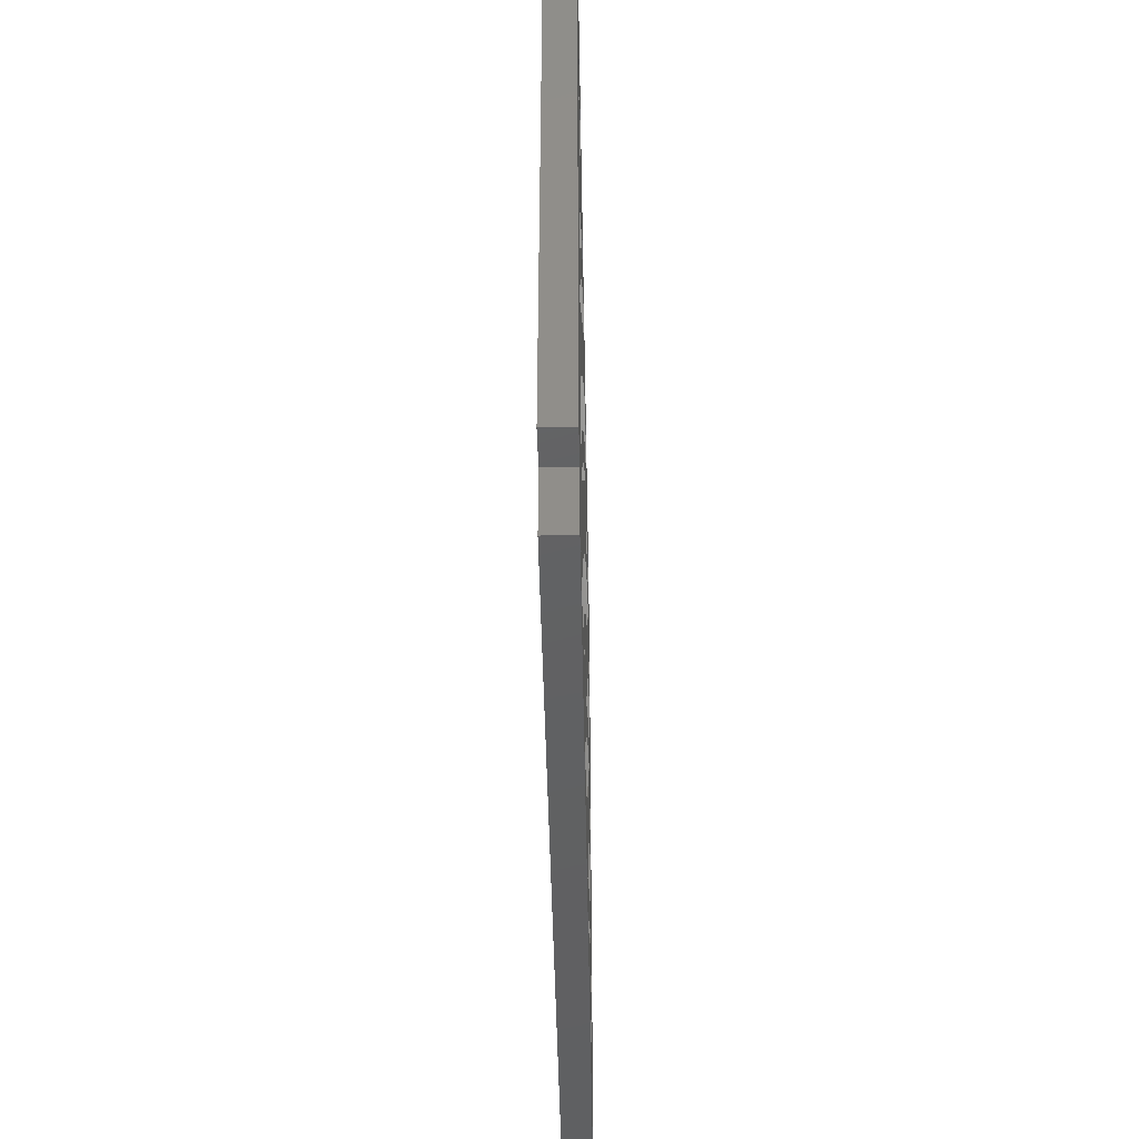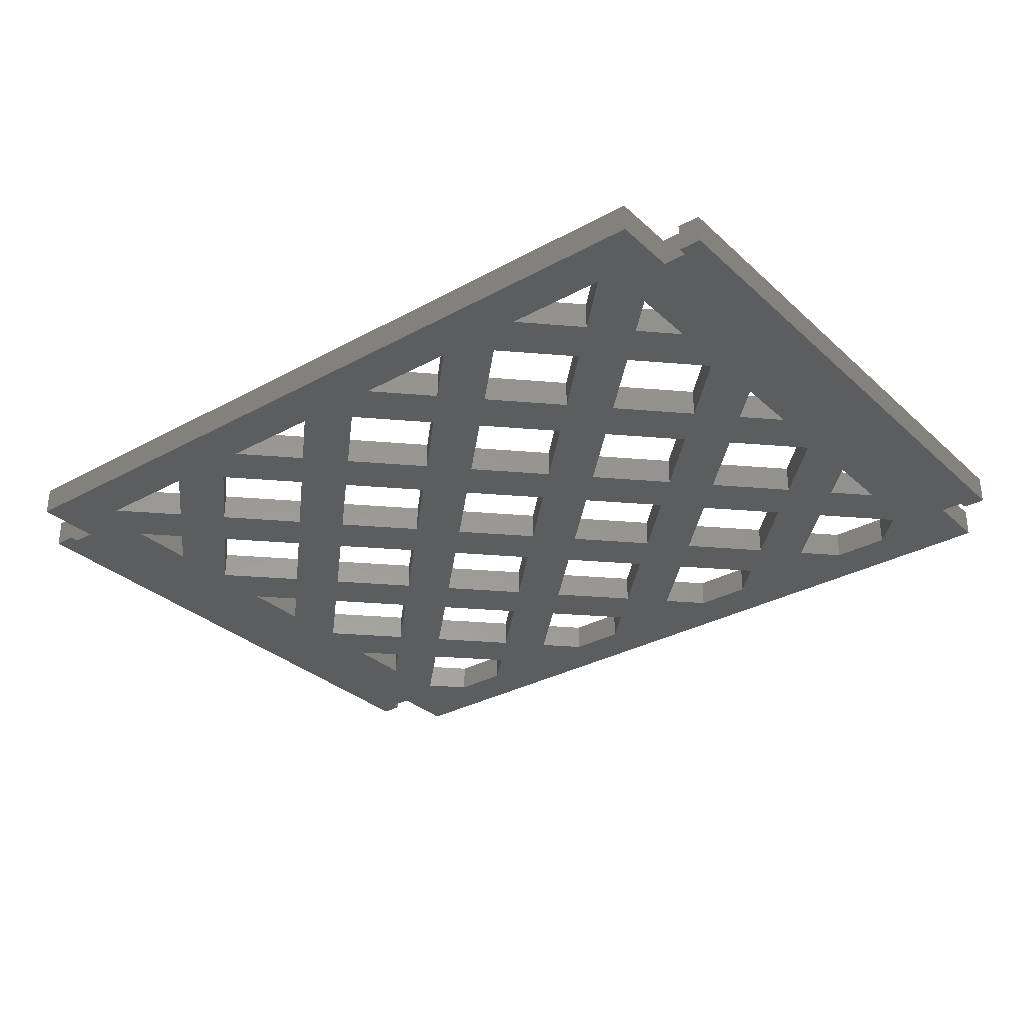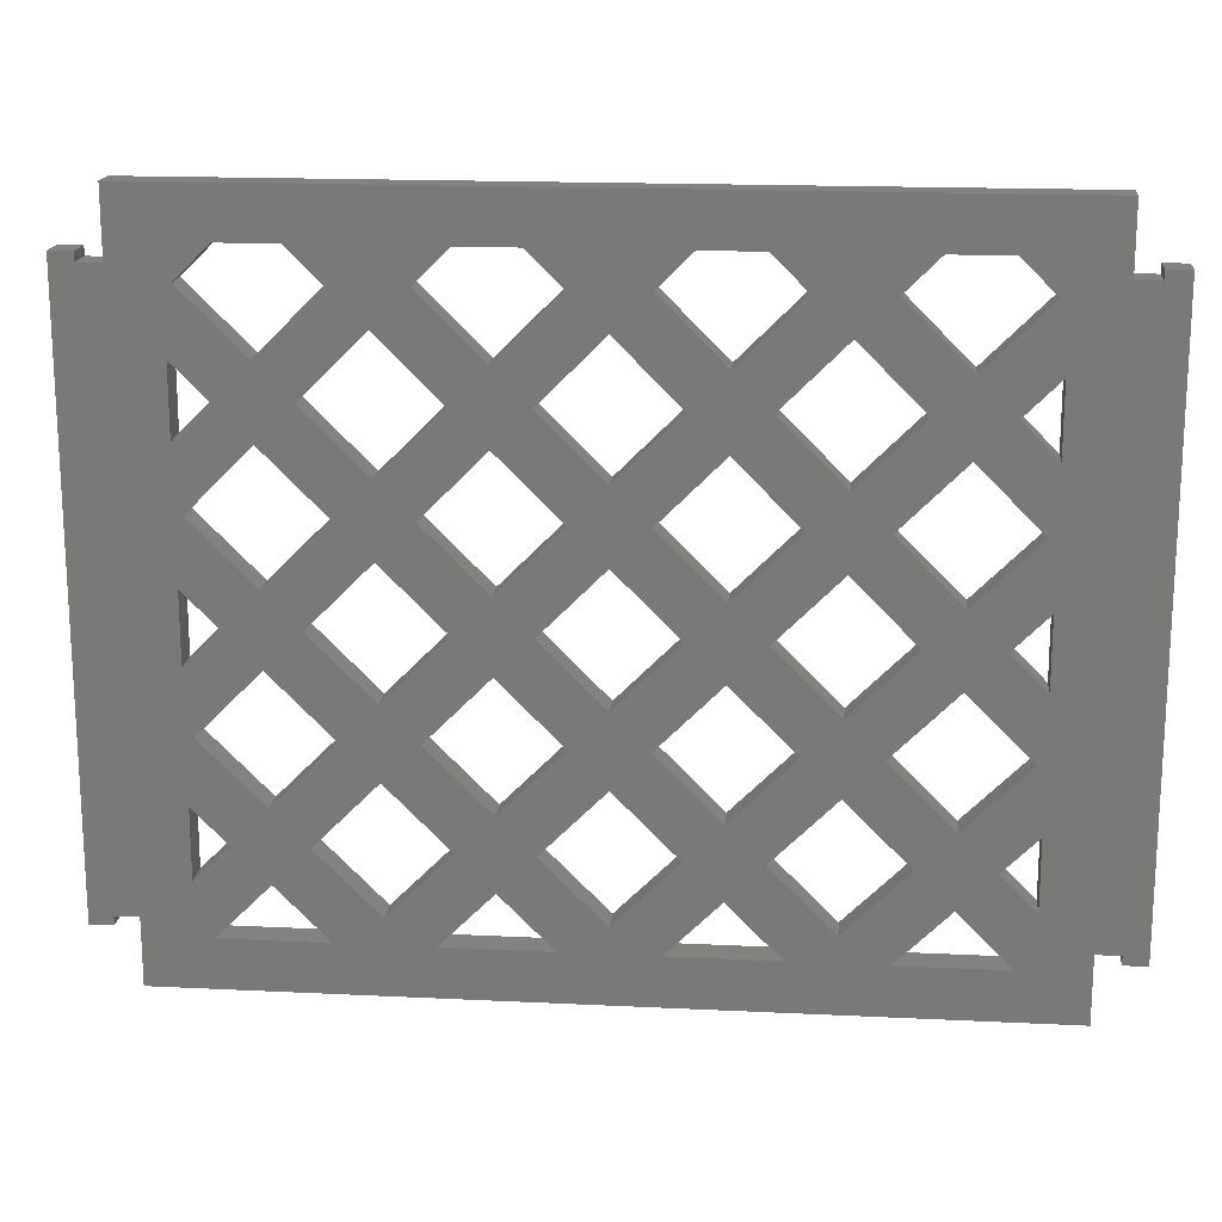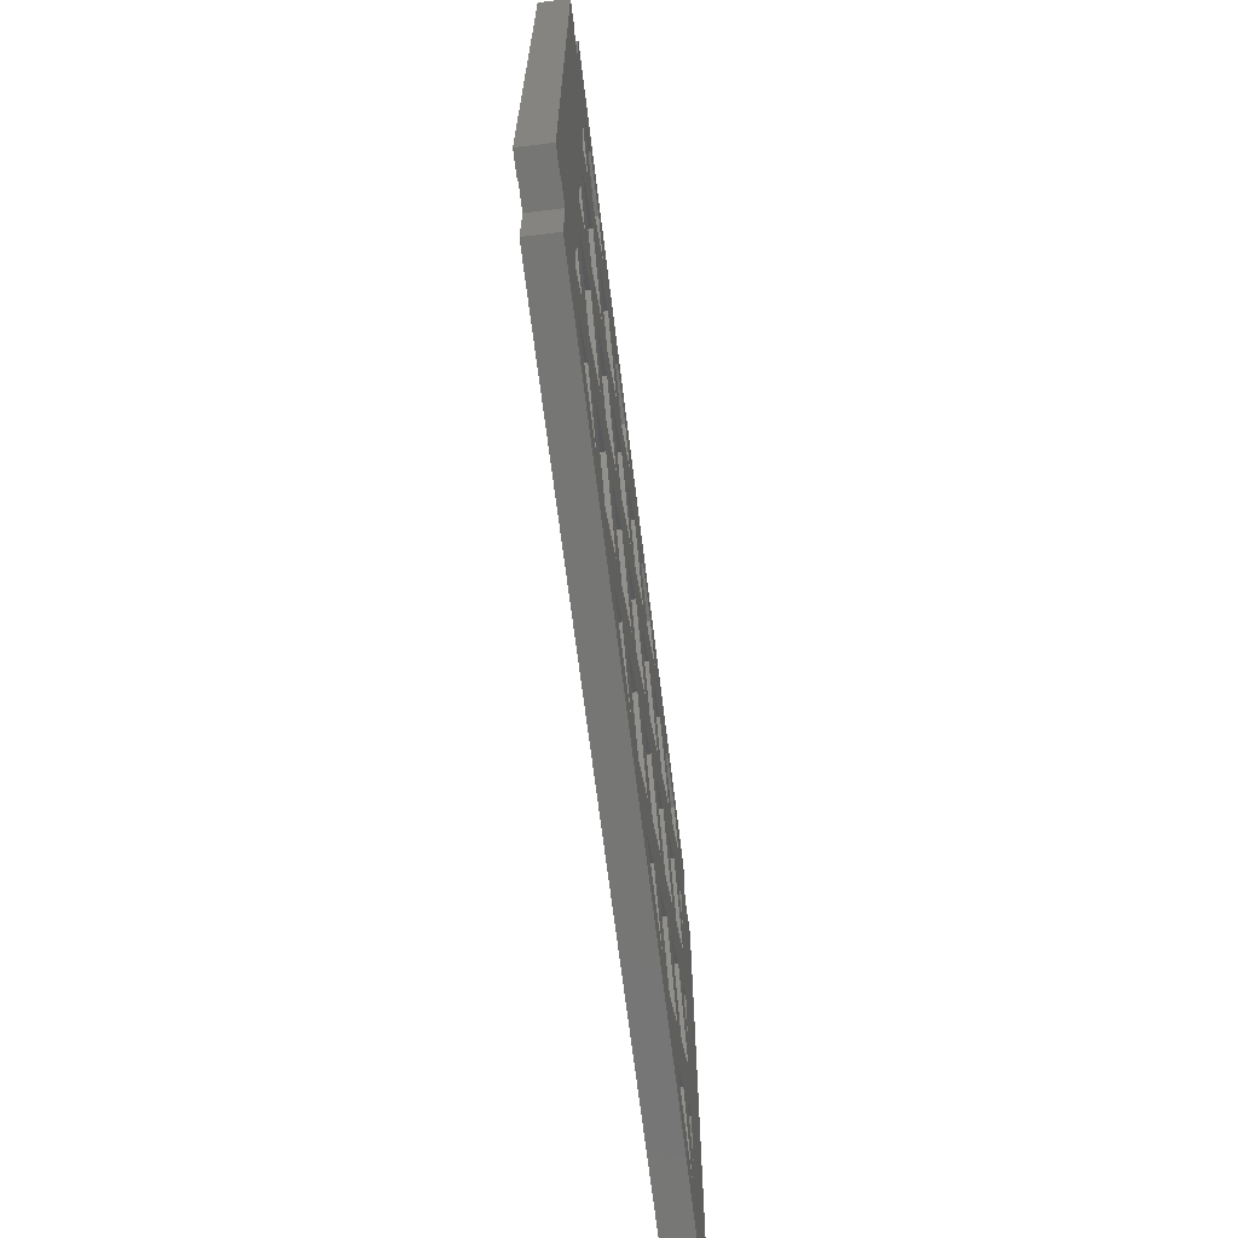
<metadata>
{"format":"stl","ext":"stl","renderer":"f3d","projection":"perspective","resolution":1024,"background":"white","views":[{"elev":-43.1,"azim":-89.0,"up":"+Y"},{"elev":-31.4,"azim":38.1,"up":"+Z"},{"elev":17.3,"azim":-174.5,"up":"+Y"},{"elev":-68.2,"azim":-83.0,"up":"+Y"}]}
</metadata>
<code>
# stl→obj: 276 verts, 672 faces
v 31 26.43 0
v 44.73 12.7 7.5
v 31 26.43 7.5
v 44.73 12.7 0
v 17.27 12.7 7.5
v 17.27 12.7 0
v 21.69 35.73 0
v 12.7 44.73 7.5
v 12.7 44.73 0
v 21.69 35.73 7.5
v 12.7 26.74 0
v 12.7 26.74 7.5
v 96.03 12.7 0
v 82.3 26.43 7.5
v 82.3 26.43 0
v 96.03 12.7 7.5
v 68.57 12.7 0
v 68.57 12.7 7.5
v 72.99 35.73 0
v 56.65 52.08 7.5
v 56.65 52.08 0
v 72.99 35.73 7.5
v 56.65 19.39 7.5
v 40.31 35.73 0
v 40.31 35.73 7.5
v 56.65 19.39 0
v 47.34 61.38 0
v 31 77.73 7.5
v 31 77.73 0
v 47.34 61.38 7.5
v 31 45.04 0
v 14.66 61.38 7.5
v 31 45.04 7.5
v 14.66 61.38 0
v 12.7 96.03 0
v 21.69 87.03 7.5
v 12.7 96.03 7.5
v 21.69 87.03 0
v 12.7 78.04 7.5
v 12.7 78.04 0
v 147.3 12.7 0
v 133.6 26.43 7.5
v 133.6 26.43 0
v 147.3 12.7 7.5
v 119.9 12.7 0
v 119.9 12.7 7.5
v 107.9 52.08 0
v 124.3 35.73 7.5
v 107.9 52.08 7.5
v 124.3 35.73 0
v 107.9 19.39 7.5
v 91.61 35.73 0
v 91.61 35.73 7.5
v 107.9 19.39 0
v 98.64 61.38 0
v 82.3 77.73 7.5
v 82.3 77.73 0
v 98.64 61.38 7.5
v 82.3 45.04 0
v 65.96 61.38 7.5
v 82.3 45.04 7.5
v 65.96 61.38 0
v 56.65 103.4 0
v 72.99 87.03 7.5
v 56.65 103.4 7.5
v 72.99 87.03 0
v 56.65 70.69 0
v 40.31 87.03 7.5
v 56.65 70.69 7.5
v 40.31 87.03 0
v 47.34 112.7 0
v 31 129 7.5
v 31 129 0
v 47.34 112.7 7.5
v 31 96.34 7.5
v 14.66 112.7 0
v 14.66 112.7 7.5
v 31 96.34 0
v 12.7 147.3 0
v 21.69 138.3 7.5
v 12.7 147.3 7.5
v 21.69 138.3 0
v 12.7 129.3 7.5
v 12.7 129.3 0
v 198.6 12.7 0
v 184.9 26.43 7.5
v 184.9 26.43 0
v 198.6 12.7 7.5
v 171.2 12.7 0
v 171.2 12.7 7.5
v 159.3 52.08 0
v 175.6 35.73 7.5
v 159.3 52.08 7.5
v 175.6 35.73 0
v 159.3 19.39 0
v 142.9 35.73 7.5
v 159.3 19.39 7.5
v 142.9 35.73 0
v 149.9 61.38 0
v 133.6 77.73 7.5
v 133.6 77.73 0
v 149.9 61.38 7.5
v 133.6 45.04 0
v 117.3 61.38 7.5
v 133.6 45.04 7.5
v 117.3 61.38 0
v 124.3 87.03 0
v 107.9 103.4 7.5
v 107.9 103.4 0
v 124.3 87.03 7.5
v 107.9 70.69 7.5
v 91.61 87.03 0
v 91.61 87.03 7.5
v 107.9 70.69 0
v 98.64 112.7 0
v 82.3 129 7.5
v 82.3 129 0
v 98.64 112.7 7.5
v 82.3 96.34 0
v 65.96 112.7 7.5
v 82.3 96.34 7.5
v 65.96 112.7 0
v 72.99 138.3 0
v 56.65 154.7 7.5
v 56.65 154.7 0
v 72.99 138.3 7.5
v 56.65 122 0
v 40.31 138.3 7.5
v 56.65 122 7.5
v 40.31 138.3 0
v 38.61 172.7 0
v 47.34 164 7.5
v 38.61 172.7 7.5
v 47.34 164 0
v 31 147.6 7.5
v 14.66 164 0
v 14.66 164 7.5
v 31 147.6 0
v 23.39 172.7 7.5
v 23.39 172.7 0
v 203.2 26.74 7.5
v 194.2 35.73 0
v 194.2 35.73 7.5
v 203.2 26.74 0
v 203.2 44.73 7.5
v 203.2 44.73 0
v 201.2 61.38 0
v 184.9 77.73 7.5
v 184.9 77.73 0
v 201.2 61.38 7.5
v 184.9 45.04 0
v 168.6 61.38 7.5
v 184.9 45.04 7.5
v 168.6 61.38 0
v 159.3 103.4 0
v 175.6 87.03 7.5
v 159.3 103.4 7.5
v 175.6 87.03 0
v 159.3 70.69 0
v 142.9 87.03 7.5
v 159.3 70.69 7.5
v 142.9 87.03 0
v 149.9 112.7 0
v 133.6 129 7.5
v 133.6 129 0
v 149.9 112.7 7.5
v 133.6 96.34 0
v 117.3 112.7 7.5
v 133.6 96.34 7.5
v 117.3 112.7 0
v 124.3 138.3 0
v 107.9 154.7 7.5
v 107.9 154.7 0
v 124.3 138.3 7.5
v 107.9 122 7.5
v 91.61 138.3 0
v 91.61 138.3 7.5
v 107.9 122 0
v 98.64 164 0
v 89.91 172.7 7.5
v 89.91 172.7 0
v 98.64 164 7.5
v 82.3 147.6 7.5
v 65.96 164 0
v 65.96 164 7.5
v 82.3 147.6 0
v 74.69 172.7 0
v 74.69 172.7 7.5
v 203.2 78.04 7.5
v 194.2 87.03 0
v 194.2 87.03 7.5
v 203.2 78.04 0
v 203.2 96.03 0
v 203.2 96.03 7.5
v 201.2 112.7 0
v 184.9 129 7.5
v 184.9 129 0
v 201.2 112.7 7.5
v 184.9 96.34 7.5
v 168.6 112.7 0
v 168.6 112.7 7.5
v 184.9 96.34 0
v 175.6 138.3 0
v 159.3 154.7 7.5
v 159.3 154.7 0
v 175.6 138.3 7.5
v 159.3 122 0
v 142.9 138.3 7.5
v 159.3 122 7.5
v 142.9 138.3 0
v 149.9 164 0
v 141.2 172.7 7.5
v 141.2 172.7 0
v 149.9 164 7.5
v 133.6 147.6 7.5
v 117.3 164 0
v 117.3 164 7.5
v 133.6 147.6 0
v 126 172.7 0
v 126 172.7 7.5
v 203.2 129.3 7.5
v 194.2 138.3 0
v 194.2 138.3 7.5
v 203.2 129.3 0
v 203.2 147.3 0
v 203.2 147.3 7.5
v 201.2 164 0
v 192.5 172.7 7.5
v 192.5 172.7 0
v 201.2 164 7.5
v 184.9 147.6 7.5
v 168.6 164 0
v 168.6 164 7.5
v 184.9 147.6 0
v 177.3 172.7 0
v 177.3 172.7 7.5
v 215.9 17.28 0
v 222.1 17.28 7.5
v 215.9 17.28 7.5
v 222.1 17.28 0
v 222.1 14.96 0
v 222.1 14.96 7.5
v 228.1 14.96 7.5
v 228.1 14.96 0
v 228.1 170.5 0
v 228.1 170.5 7.5
v 222.1 170.5 7.5
v 222.1 170.5 0
v 222.1 168.1 0
v 222.1 168.1 7.5
v 215.9 168.1 7.5
v 215.9 168.1 0
v 215.9 185.4 0
v 215.9 185.4 7.5
v 0 185.4 7.5
v 0 185.4 0
v 0 168.1 0
v 0 168.1 7.5
v -6.15 168.1 7.5
v -6.15 168.1 0
v -6.15 170.5 0
v -6.15 170.5 7.5
v -12.15 170.5 7.5
v -12.15 170.5 0
v -12.15 14.96 0
v -12.15 14.96 7.5
v -6.15 14.96 7.5
v -6.15 14.96 0
v -6.15 17.28 0
v -6.15 17.28 7.5
v 0 17.28 7.5
v 0 17.28 0
v 0 0 0
v 0 0 7.5
v 215.9 0 7.5
v 215.9 0 0
f 1 2 3
f 2 1 4
f 5 1 3
f 1 5 6
f 7 8 9
f 8 7 10
f 11 10 7
f 10 11 12
f 13 14 15
f 14 13 16
f 17 14 18
f 14 17 15
f 19 20 21
f 20 19 22
f 23 24 25
f 24 23 26
f 25 21 20
f 21 25 24
f 26 22 19
f 22 26 23
f 27 28 29
f 28 27 30
f 31 32 33
f 32 31 34
f 32 29 28
f 29 32 34
f 27 33 30
f 33 27 31
f 35 36 37
f 36 35 38
f 38 39 36
f 39 38 40
f 41 42 43
f 42 41 44
f 45 42 46
f 42 45 43
f 47 48 49
f 48 47 50
f 51 52 53
f 52 51 54
f 53 47 49
f 47 53 52
f 50 51 48
f 51 50 54
f 55 56 57
f 56 55 58
f 59 60 61
f 60 59 62
f 60 57 56
f 57 60 62
f 59 58 55
f 58 59 61
f 63 64 65
f 64 63 66
f 67 68 69
f 68 67 70
f 70 65 68
f 65 70 63
f 66 69 64
f 69 66 67
f 71 72 73
f 72 71 74
f 75 76 77
f 76 75 78
f 77 73 72
f 73 77 76
f 78 74 71
f 74 78 75
f 79 80 81
f 80 79 82
f 82 83 80
f 83 82 84
f 85 86 87
f 86 85 88
f 89 86 90
f 86 89 87
f 91 92 93
f 92 91 94
f 95 96 97
f 96 95 98
f 98 93 96
f 93 98 91
f 94 97 92
f 97 94 95
f 99 100 101
f 100 99 102
f 103 104 105
f 104 103 106
f 104 101 100
f 101 104 106
f 103 102 99
f 102 103 105
f 107 108 109
f 108 107 110
f 111 112 113
f 112 111 114
f 113 109 108
f 109 113 112
f 107 111 110
f 111 107 114
f 115 116 117
f 116 115 118
f 119 120 121
f 120 119 122
f 120 117 116
f 117 120 122
f 119 118 115
f 118 119 121
f 123 124 125
f 124 123 126
f 127 128 129
f 128 127 130
f 128 125 124
f 125 128 130
f 123 129 126
f 129 123 127
f 131 132 133
f 132 131 134
f 135 136 137
f 136 135 138
f 136 139 137
f 139 136 140
f 138 132 134
f 132 138 135
f 141 142 143
f 142 141 144
f 142 145 143
f 145 142 146
f 147 148 149
f 148 147 150
f 151 152 153
f 152 151 154
f 152 149 148
f 149 152 154
f 151 150 147
f 150 151 153
f 155 156 157
f 156 155 158
f 159 160 161
f 160 159 162
f 162 157 160
f 157 162 155
f 158 161 156
f 161 158 159
f 163 164 165
f 164 163 166
f 167 168 169
f 168 167 170
f 168 165 164
f 165 168 170
f 167 166 163
f 166 167 169
f 171 172 173
f 172 171 174
f 175 176 177
f 176 175 178
f 177 173 172
f 173 177 176
f 171 175 174
f 175 171 178
f 179 180 181
f 180 179 182
f 183 184 185
f 184 183 186
f 185 187 188
f 187 185 184
f 186 182 179
f 182 186 183
f 189 190 191
f 190 189 192
f 191 193 194
f 193 191 190
f 195 196 197
f 196 195 198
f 199 200 201
f 200 199 202
f 201 197 196
f 197 201 200
f 202 198 195
f 198 202 199
f 203 204 205
f 204 203 206
f 207 208 209
f 208 207 210
f 208 205 204
f 205 208 210
f 203 209 206
f 209 203 207
f 211 212 213
f 212 211 214
f 215 216 217
f 216 215 218
f 217 219 220
f 219 217 216
f 218 214 211
f 214 218 215
f 221 222 223
f 222 221 224
f 223 225 226
f 225 223 222
f 227 228 229
f 228 227 230
f 231 232 233
f 232 231 234
f 233 235 236
f 235 233 232
f 234 230 227
f 230 234 231
f 192 194 193
f 194 192 189
f 224 226 225
f 226 224 221
f 144 145 146
f 145 144 141
f 12 9 8
f 9 12 11
f 39 35 37
f 35 39 40
f 83 79 81
f 79 83 84
f 140 133 139
f 133 140 131
f 187 180 188
f 180 187 181
f 219 212 220
f 212 219 213
f 235 228 236
f 228 235 229
f 4 5 2
f 5 4 6
f 13 18 16
f 18 13 17
f 41 46 44
f 46 41 45
f 85 90 88
f 90 85 89
f 237 238 239
f 238 237 240
f 241 238 240
f 238 241 242
f 241 243 242
f 243 241 244
f 243 245 246
f 245 243 244
f 245 247 246
f 247 245 248
f 249 247 248
f 247 249 250
f 249 251 250
f 251 249 252
f 251 253 254
f 253 251 252
f 253 255 254
f 255 253 256
f 257 255 256
f 255 257 258
f 257 259 258
f 259 257 260
f 259 261 262
f 261 259 260
f 261 263 262
f 263 261 264
f 265 263 264
f 263 265 266
f 265 267 266
f 267 265 268
f 267 269 270
f 269 267 268
f 269 271 270
f 271 269 272
f 273 271 272
f 271 273 274
f 273 275 274
f 275 273 276
f 275 237 239
f 237 275 276
f 265 269 268
f 269 265 260
f 264 260 265
f 260 264 261
f 260 35 269
f 35 260 257
f 35 78 38
f 78 35 76
f 79 138 82
f 138 79 136
f 9 31 7
f 31 9 34
f 130 134 125
f 138 130 73
f 130 138 134
f 73 82 138
f 84 73 76
f 73 84 82
f 84 76 35
f 71 130 127
f 130 71 73
f 27 70 67
f 70 27 29
f 4 24 26
f 24 4 1
f 19 62 59
f 62 19 21
f 66 122 119
f 122 66 63
f 123 184 186
f 184 123 125
f 176 179 173
f 186 176 117
f 176 186 179
f 117 123 186
f 122 123 117
f 127 122 63
f 122 127 123
f 63 71 127
f 70 71 63
f 78 70 29
f 70 78 71
f 29 38 78
f 40 29 34
f 29 40 38
f 269 34 9
f 55 112 114
f 112 55 57
f 115 176 178
f 176 115 117
f 13 52 54
f 52 13 15
f 50 106 103
f 106 50 47
f 107 170 167
f 170 107 109
f 171 216 218
f 216 171 173
f 210 211 205
f 218 210 165
f 210 218 211
f 165 171 218
f 170 171 165
f 178 170 109
f 170 178 171
f 109 115 178
f 112 115 109
f 119 112 57
f 112 119 115
f 57 66 119
f 62 66 57
f 67 62 21
f 62 67 66
f 21 27 67
f 24 27 21
f 31 24 1
f 24 31 27
f 1 7 31
f 11 1 6
f 1 11 7
f 99 162 159
f 162 99 101
f 163 210 207
f 210 163 165
f 41 98 95
f 98 41 43
f 94 154 151
f 154 94 91
f 158 200 202
f 200 158 155
f 203 232 234
f 232 203 205
f 234 225 222
f 234 222 197
f 225 234 227
f 197 203 234
f 200 203 197
f 207 200 155
f 200 207 203
f 155 163 207
f 162 163 155
f 167 162 101
f 162 167 163
f 101 107 167
f 106 107 101
f 114 106 47
f 106 114 107
f 47 55 114
f 52 55 47
f 59 52 15
f 52 59 55
f 15 19 59
f 17 19 15
f 19 17 26
f 193 195 224
f 202 193 190
f 202 190 149
f 193 202 195
f 149 158 202
f 154 158 149
f 159 154 91
f 154 159 158
f 91 99 159
f 98 99 91
f 103 98 43
f 98 103 99
f 43 50 103
f 45 50 43
f 50 45 54
f 146 147 192
f 151 146 142
f 151 142 87
f 146 151 147
f 87 94 151
f 89 94 87
f 94 89 95
f 85 237 276
f 193 237 192
f 237 144 146
f 237 85 144
f 276 89 85
f 89 41 95
f 276 41 89
f 276 45 41
f 45 13 54
f 276 13 45
f 273 13 276
f 17 4 26
f 13 273 17
f 17 273 4
f 269 11 272
f 11 269 9
f 34 269 40
f 40 269 35
f 6 272 11
f 272 6 273
f 4 273 6
f 237 249 240
f 249 237 252
f 240 244 241
f 244 240 245
f 249 245 240
f 245 249 248
f 237 146 192
f 237 193 252
f 224 252 193
f 225 252 224
f 227 252 225
f 252 227 253
f 229 253 227
f 235 253 229
f 211 232 205
f 232 211 235
f 213 235 211
f 235 213 253
f 219 253 213
f 179 216 173
f 216 179 219
f 181 219 179
f 181 253 219
f 256 181 187
f 134 184 125
f 134 187 184
f 131 187 134
f 256 187 131
f 256 131 140
f 35 257 84
f 84 257 79
f 257 136 79
f 256 136 257
f 181 256 253
f 136 256 140
f 149 192 147
f 192 149 190
f 197 224 195
f 224 197 222
f 87 144 85
f 144 87 142
f 263 259 262
f 259 263 270
f 266 270 263
f 270 266 267
f 270 37 259
f 37 270 271
f 83 72 80
f 72 83 77
f 39 28 36
f 28 39 32
f 12 3 10
f 3 12 5
f 25 2 23
f 3 25 33
f 25 3 2
f 33 10 3
f 8 33 32
f 33 8 10
f 8 32 39
f 132 128 124
f 128 132 135
f 74 68 65
f 68 74 75
f 30 25 20
f 25 30 33
f 126 120 116
f 120 126 129
f 64 60 56
f 60 64 69
f 22 18 14
f 18 22 23
f 53 16 51
f 14 53 61
f 53 14 16
f 61 22 14
f 60 22 61
f 20 60 69
f 60 20 22
f 69 30 20
f 68 30 69
f 28 68 75
f 68 28 30
f 75 36 28
f 37 75 77
f 75 37 36
f 37 77 83
f 182 177 172
f 177 182 183
f 118 113 108
f 113 118 121
f 58 53 49
f 53 58 61
f 174 168 164
f 168 174 175
f 110 104 100
f 104 110 111
f 48 46 42
f 46 48 51
f 96 44 97
f 42 96 105
f 96 42 44
f 105 48 42
f 104 48 105
f 49 104 111
f 104 49 48
f 111 58 49
f 113 58 111
f 56 113 121
f 113 56 58
f 121 64 56
f 120 64 121
f 65 120 129
f 120 65 64
f 129 74 65
f 128 74 129
f 72 128 135
f 128 72 74
f 135 80 72
f 81 135 137
f 135 81 80
f 214 208 204
f 208 214 215
f 166 160 157
f 160 166 169
f 102 96 93
f 96 102 105
f 206 201 196
f 201 206 209
f 156 152 148
f 152 156 161
f 92 90 86
f 90 92 97
f 86 141 143
f 86 143 153
f 141 86 88
f 153 92 86
f 152 92 153
f 93 152 161
f 152 93 92
f 161 102 93
f 160 102 161
f 100 160 169
f 160 100 102
f 169 110 100
f 168 110 169
f 108 168 175
f 168 108 110
f 175 118 108
f 177 118 175
f 116 177 183
f 177 116 118
f 183 126 116
f 185 126 183
f 126 185 124
f 189 150 145
f 148 189 191
f 148 191 199
f 189 148 150
f 199 156 148
f 201 156 199
f 157 201 209
f 201 157 156
f 209 166 157
f 208 166 209
f 164 208 215
f 208 164 166
f 215 174 164
f 217 174 215
f 174 217 172
f 221 198 194
f 196 221 223
f 196 223 231
f 221 196 198
f 231 206 196
f 233 206 231
f 206 233 204
f 230 251 254
f 251 194 239
f 251 226 221
f 251 230 226
f 254 228 230
f 254 236 228
f 214 233 236
f 233 214 204
f 212 236 254
f 236 212 214
f 254 220 212
f 182 217 220
f 217 182 172
f 220 180 182
f 254 180 220
f 255 180 254
f 185 132 124
f 188 132 185
f 188 133 132
f 180 255 188
f 188 255 133
f 259 81 258
f 81 259 83
f 83 259 37
f 37 271 39
f 137 258 81
f 258 137 255
f 139 255 137
f 133 255 139
f 251 238 250
f 238 251 239
f 250 246 247
f 246 250 243
f 238 243 250
f 243 238 242
f 251 221 194
f 189 239 194
f 145 239 189
f 141 239 145
f 88 239 141
f 239 88 275
f 90 275 88
f 44 90 97
f 44 275 90
f 46 275 44
f 16 46 51
f 16 275 46
f 274 16 18
f 2 18 23
f 274 18 2
f 274 2 5
f 39 271 8
f 8 271 12
f 271 5 12
f 16 274 275
f 274 5 271
f 231 226 230
f 226 231 223
f 199 194 198
f 194 199 191
f 153 145 150
f 145 153 143

</code>
